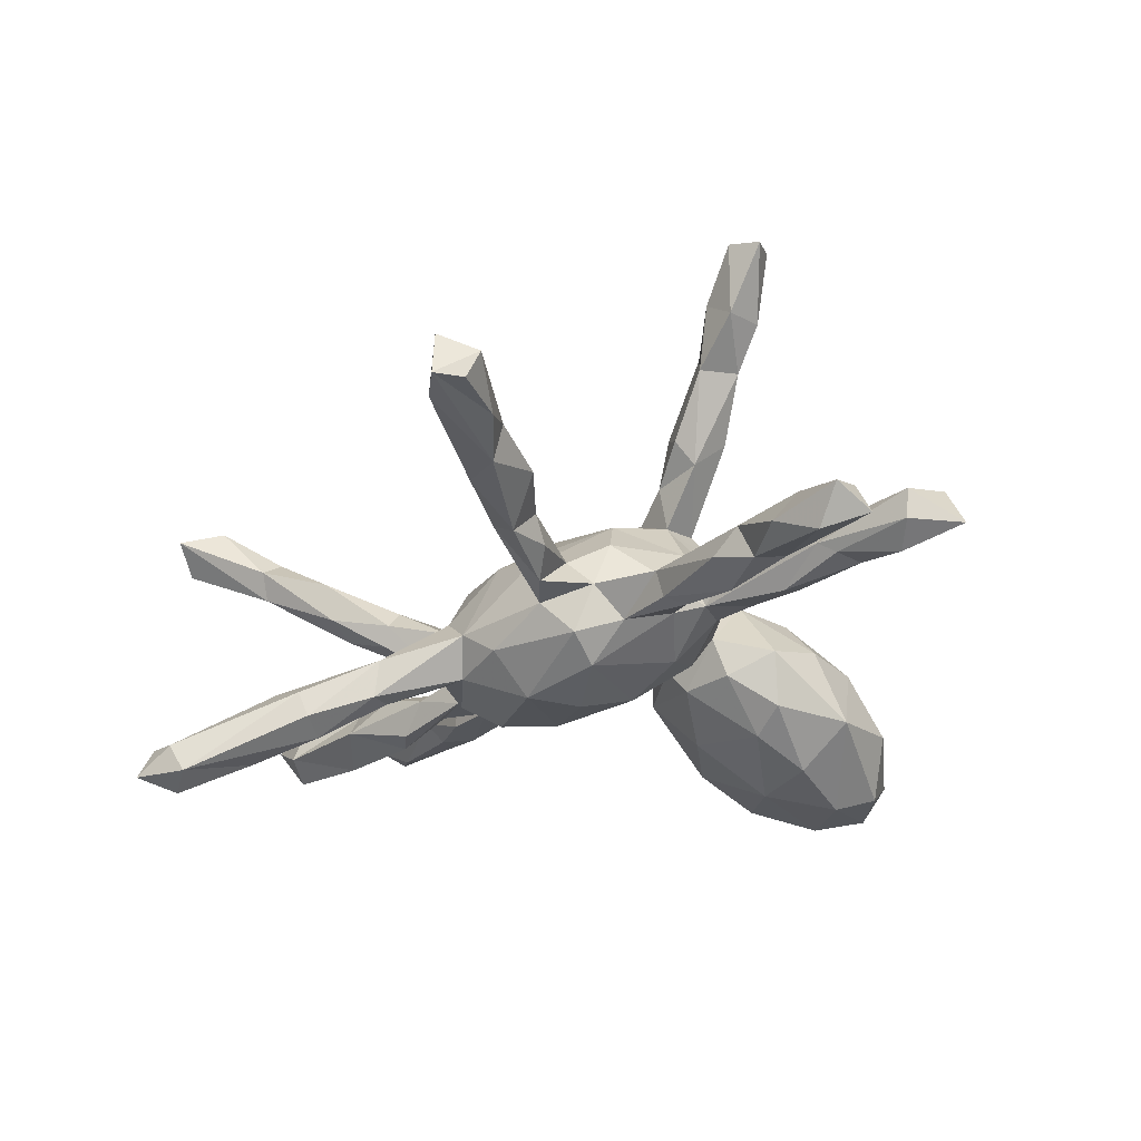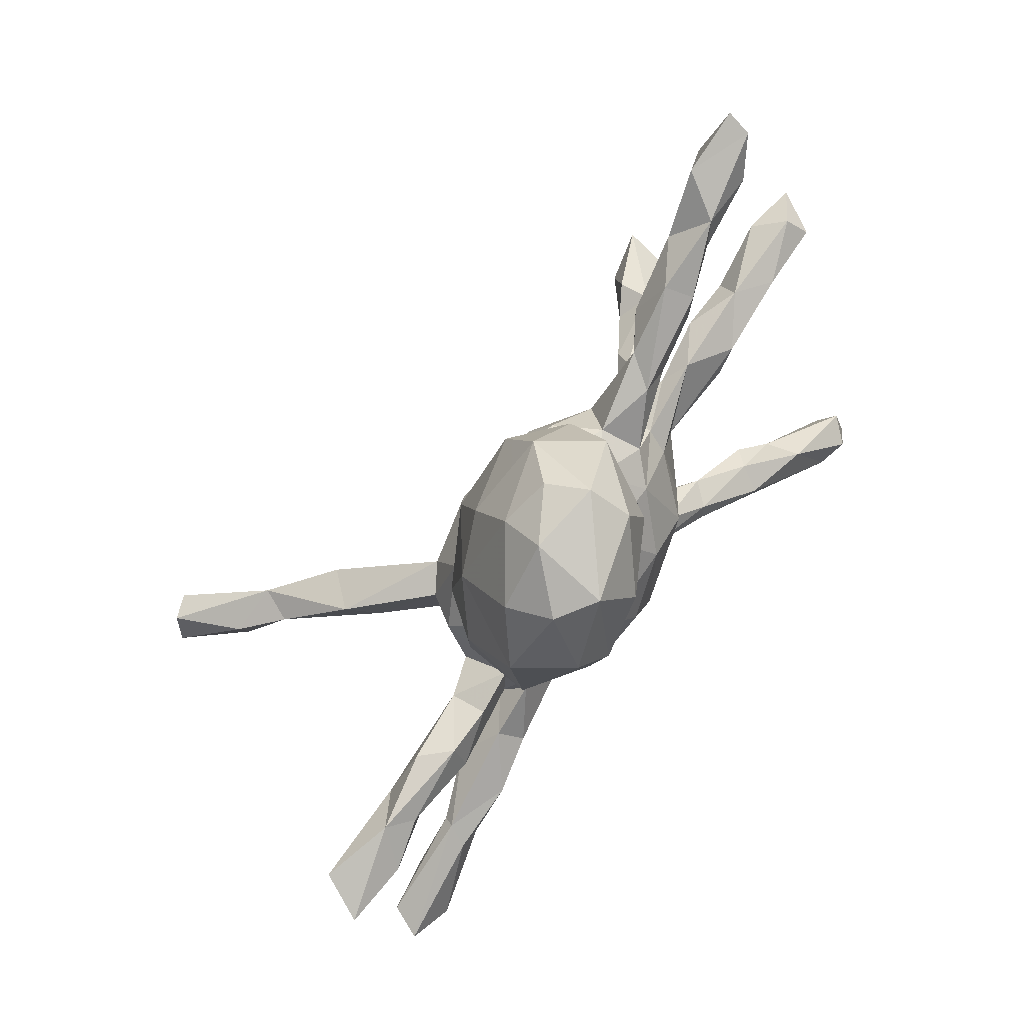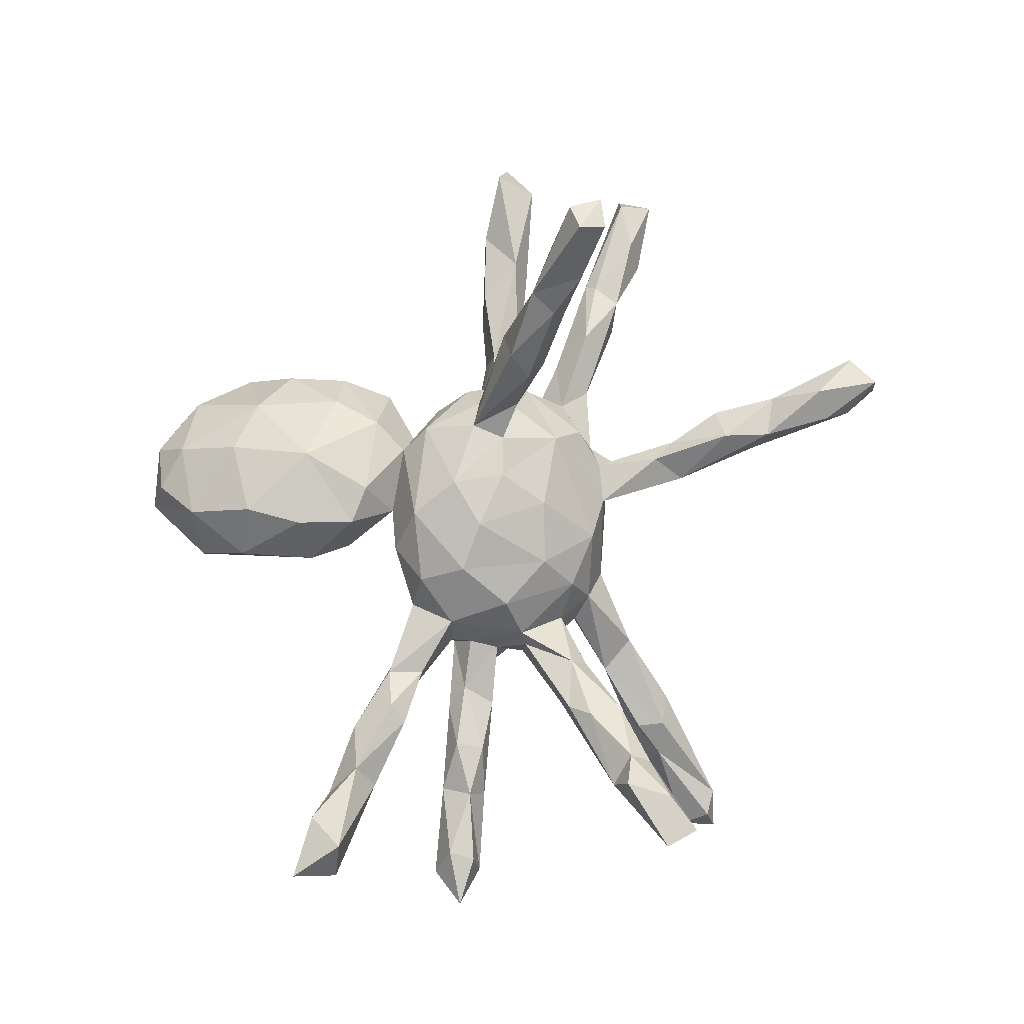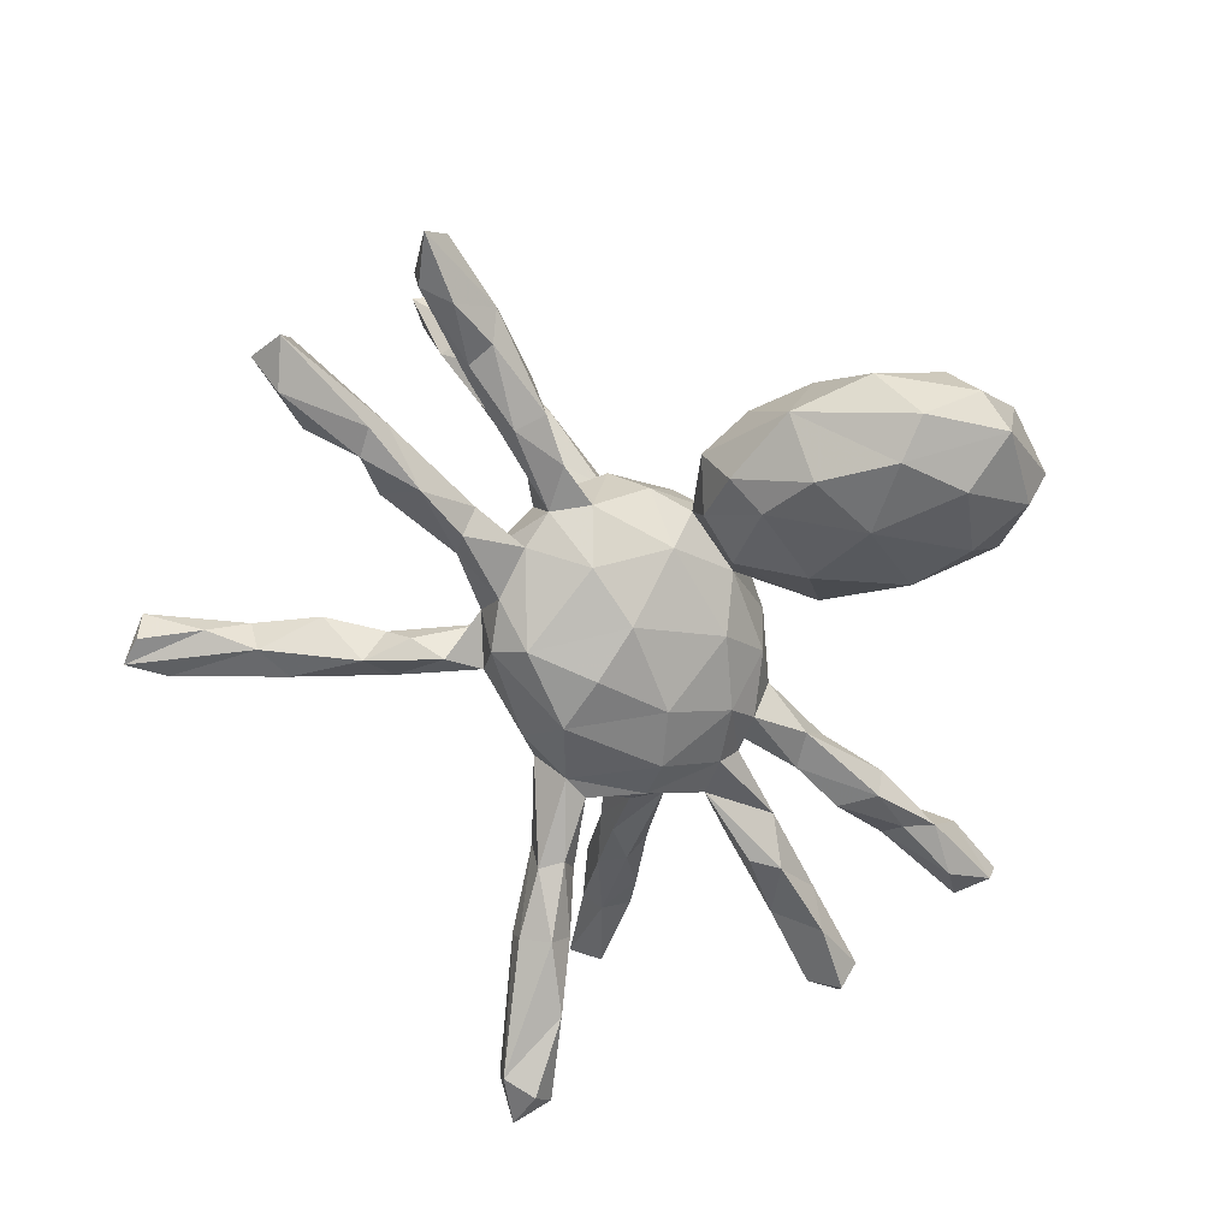
<metadata>
{"format":"obj","ext":"obj","renderer":"f3d","projection":"perspective","resolution":1024,"background":"white","views":[{"elev":-31.9,"azim":37.1,"up":"+Z"},{"elev":79.2,"azim":124.0,"up":"+Y"},{"elev":79.8,"azim":-88.5,"up":"+Z"},{"elev":-64.8,"azim":113.9,"up":"+Z"}]}
</metadata>
<code>
v 0.1193 0.617 0.03588
v 0.7144 -0.3427 -0.1381
v 0.2321 -0.08924 0.2736
v 0.242 -0.7537 -0.01322
v 0.7363 -0.2776 -0.1721
v 0.09562 0.3514 0.142
v 0.1186 -0.2405 -0.01253
v -0.4318 0.1386 0.09067
v -0.2409 0.01936 -0.06931
v 0.01431 0.682 -0.05324
v -0.298 -0.1907 0.05891
v -0.2441 -0.1438 -0.06826
v 0.0765 0.1761 -0.06451
v -0.5486 0.2347 0.05747
v -0.3788 -0.0327 -0.0245
v -0.5005 -0.3456 0.1477
v -0.02272 0.1304 0.1564
v 0.1709 -0.5642 -0.03869
v -0.2282 0.05254 0.08262
v 0.2098 0.4628 0.05946
v 0.1574 0.01773 0.1604
v -0.2587 0.01419 0.02441
v 0.1497 -0.1477 0.09471
v -0.1531 -0.2248 -0.03175
v 0.2834 0.4023 -0.00176
v 0.007012 0.6413 -0.1224
v -0.5146 -0.3151 0.1064
v -0.2884 0.159 0.00774
v -0.3991 -0.3894 -0.1623
v 0.2622 -0.5952 0.01555
v 0.7701 -0.03226 -0.07752
v 0.217 0.09492 0.01745
v 0.2931 -0.8022 0.05508
v 0.1583 -0.351 -0.04881
v 0.03131 0.2307 0.1265
v -0.555 0.06161 -0.01545
v -0.5317 -0.5051 -0.2666
v 0.6212 -0.3022 -0.1013
v 0.4404 -0.1931 0.4039
v -0.205 0.09724 -0.03504
v 0.4217 -0.1992 -0.1593
v 0.3853 -0.1842 0.4479
v 0.02749 -0.07897 -0.1907
v -0.3939 -0.2145 0.02086
v 0.291 -0.2017 -0.1247
v -0.3931 -0.2679 0.04453
v 0.2988 0.36 -0.1201
v -0.3323 -0.3795 -0.2203
v 0.1587 -0.436 -0.06299
v 0.2757 -0.05324 -0.06578
v 0.365 -0.09215 0.4039
v 0.0374 0.05223 0.1831
v 0.563 -0.01554 -0.06782
v -0.7338 0.03728 -0.06051
v -0.09649 0.4802 0.05333
v -0.6528 -0.3783 0.1766
v 0.6521 -0.038 -0.09042
v -0.09871 -0.2503 -0.08338
v -0.06447 0.2704 -0.008034
v 0.6899 -0.08109 -0.06246
v 0.04318 0.165 -0.01611
v -0.2916 -0.2652 -0.1349
v -0.4675 0.03559 0.02316
v 0.1848 -0.01771 -0.1282
v -0.6147 0.04987 -0.0609
v 0.7297 -0.01724 0.005772
v -0.443 0.2388 0.07684
v -0.2316 -0.314 -0.1166
v 0.4684 0.00572 -0.007409
v 0.1952 -0.06847 0.1977
v 0.4549 -0.1762 0.544
v 0.294 -0.6599 -0.01655
v -0.000752 0.1798 0.05225
v 0.1732 0.2159 0.09387
v 0.5081 -0.26 -0.1579
v -0.3942 -0.2884 0.11
v 0.2546 0.01237 -0.05563
v 0.009593 -0.1273 0.1281
v 0.5468 -0.06495 -0.06516
v -0.6348 -0.4328 0.2196
v 0.3326 -0.1349 0.3812
v 0.1797 -0.1971 0.02225
v 0.3485 -0.1571 0.3415
v -0.3278 0.1086 0.06062
v 0.135 -0.04137 0.1556
v -0.7359 0.2619 0.1039
v 0.1394 0.1017 -0.06564
v -0.5485 -0.2755 0.15
v 0.1213 -0.2215 -0.1402
v -0.03728 -0.2404 -0.1301
v -0.3938 0.0543 -0.01788
v -0.7207 0.07184 -0.02213
v 0.1704 -0.3919 -0.01213
v -0.03167 0.1194 -0.07787
v 0.03994 -0.2497 0.002086
v -0.1822 -0.1946 -0.1316
v 0.605 0.008527 -0.03284
v -0.7135 -0.01597 -0.03478
v -0.04296 0.3624 0.1265
v 0.05874 -0.04294 0.1639
v 0.1702 0.261 -0.1498
v -0.08714 0.5698 -0.02039
v 0.08988 0.405 -0.1879
v -0.3171 -0.2064 -0.009932
v -0.3511 0.02361 0.007071
v -0.741 0.341 0.1456
v -0.3941 -0.1869 0.09814
v 0.23 0.5993 -0.03878
v -0.0999 0.3415 0.04057
v 0.3261 -0.7665 -0.02136
v -0.2679 -0.09169 -0.04247
v 0.1476 0.6592 -0.1599
v 0.2466 -0.1611 -0.03859
v 0.6628 -0.3159 -0.1943
v -0.01801 0.5846 0.07435
v 0.4624 -0.2243 0.5231
v 0.2324 -0.4787 -0.001487
v 0.07855 0.004017 -0.1587
v -0.2424 -0.08937 0.04391
v -0.47 -0.365 -0.2664
v -0.22 -0.1035 -0.1211
v 0.3398 -0.01685 0.001564
v -0.6837 0.04256 0.03021
v 0.5418 -0.05633 0.001983
v 0.4987 -0.1577 0.5264
v -0.07909 -0.004347 -0.1617
v 0.265 -0.05403 0.3139
v -0.6817 0.2543 0.1641
v 0.3451 -0.7539 0.02762
v 0.1846 -0.5847 0.02343
v -0.3516 -0.3295 -0.2364
v -0.2027 -0.1687 -0.005542
v 0.2653 -0.118 0.246
v -0.1499 0.1143 0.1175
v -0.7836 0.01989 0.01445
v 0.246 -0.1066 -0.09405
v 0.294 0.4988 -0.09149
v 0.4521 -0.1256 0.4116
v -0.4469 0.1509 0.023
v 0.1764 -0.4977 0.0387
v -0.3407 -0.3968 -0.1793
v -0.2666 -0.03946 -0.004311
v -0.08155 0.17 0.08018
v -0.4327 -0.008626 -0.07011
v 0.2935 -0.8081 -0.02183
v 0.2809 0.2918 -0.001851
v 0.1205 0.1604 0.07881
v -0.4831 -0.2357 0.09563
v 0.3356 -4.7e-05 -0.06167
v 0.04212 0.6587 0.01477
v -0.2901 -0.02834 -0.05567
v 0.2093 0.6407 -0.115
v -0.1937 -0.1991 -0.07472
v -0.01868 0.4653 0.1283
v 0.427 -0.04202 -0.08418
v -0.6956 -0.004575 0.02437
v 0.07597 -0.2584 -0.08536
v 0.6993 -0.08739 -0.01134
v -0.2542 0.04836 -0.02901
v -0.4921 -0.3069 0.177
v 0.3207 -0.1778 -0.1385
v -0.2613 -0.09809 0.008995
v -0.5999 -0.4425 -0.2864
v 0.5188 -0.07982 -0.04475
v -0.02504 -0.1616 -0.192
v -0.626 0.3093 0.1481
v -0.02349 0.5342 -0.137
v 0.2067 -0.06342 0.1123
v 0.238 -0.5891 -0.04303
v 0.2034 0.358 -0.1892
v 0.246 0.0341 0.07512
v 0.1138 -0.1617 -0.1763
v 0.1886 0.4912 -0.2112
v -0.5132 -0.4878 -0.3133
v 0.02491 0.2824 -0.1129
v -0.1062 -0.131 0.1108
v -0.1126 0.1528 -0.005187
v 0.4027 -0.2078 -0.05502
v -0.1935 -0.05669 0.1099
v -0.2463 -0.3072 -0.1803
v -0.1677 -0.05337 -0.1559
v -0.5819 -0.4932 -0.2573
v -0.3299 0.174 0.06443
v -0.573 -0.3818 0.239
v 0.1276 -0.3551 0.01801
v 0.521 -0.2281 -0.09909
v 0.1153 -0.3096 -0.08085
v -0.3991 0.1658 0.1056
v -0.1897 0.1327 0.0365
v -0.299 -0.2203 0.02175
v -0.4057 -0.3395 -0.1645
v 0.2706 -0.6872 0.05735
v -0.5269 0.2286 0.1244
v -0.1326 -0.207 -0.1401
v -0.5671 0.006488 0.01907
v -0.4576 -0.3848 -0.2027
v -0.03607 0.2564 0.1152
v -0.257 0.05194 0.02532
v 0.5211 -0.2156 0.5067
v 0.5816 -0.3202 -0.1497
v -0.2552 -0.2641 -0.1739
v 0.1719 0.1666 -0.06706
v 0.2545 0.1993 -0.02986
v -0.3796 -0.1701 0.04828
v 0.4876 -0.2736 -0.09805
v 0.2681 -0.02119 0.02305
v 0.3409 -0.1477 -0.09679
v 0.1138 0.5035 0.09746
v 0.1584 0.1142 0.1179
v -0.4091 -0.2282 0.1291
v 0.7103 -0.2803 -0.1142
v 0.285 -0.2129 -0.07647
v -0.4599 0.2222 0.02788
v 0.5278 -0.2074 -0.1171
v -0.472 -0.01643 0.01627
v -0.5595 -0.4513 -0.3288
v 0.2388 0.549 -0.1843
v -0.03968 -0.2281 0.03967
v -0.6681 -0.3753 0.2588
v 0.218 0.3007 0.07915
v 0.209 0.008676 0.1296
v -0.1329 0.0299 0.1562
v 0.1311 0.675 -0.03465
v 0.1581 0.143 0.002653
v -0.6007 -0.5109 -0.3101
v -0.5581 0.1936 0.08393
v 0.2333 0.2343 -0.119
v -0.5753 0.2846 0.07114
v -0.3772 -0.3094 -0.1934
v -0.1544 0.07693 -0.084
v 0.09674 0.565 -0.1979
v -0.1404 -0.1891 0.04439
v -0.05968 0.4235 -0.09445
v -0.5489 -0.3003 0.21
v 0.3301 -0.06762 -0.01892
v 0.3911 -0.09949 0.3476
v 0.1637 -0.2232 -0.06197
v -0.5631 -0.0215 -0.02815
v 0.4229 0.009875 -0.05812
v 0.1923 -0.176 -0.1201
v 0.2219 -0.7069 0.02413
v -0.7309 0.3305 0.1
v 0.2607 -0.09014 0.02297
v 0.09641 -0.4113 -0.01837
v 0.5464 -0.2268 -0.1551
v -0.04528 -0.000281 0.1776
v 0.2838 -0.08519 0.2061
v -0.4705 0.03373 -0.06729
v 0.4338 -0.2658 -0.1333
v 0.3181 -0.03888 0.2565
v -0.6741 0.2722 0.06685
v -0.3426 0.1184 0.007705
f 142 15 151
f 198 84 252
f 49 244 187
f 67 183 28
f 7 34 187
f 194 180 201
f 194 201 96
f 105 159 91
f 151 15 144
f 91 151 248
f 151 144 248
f 91 159 9
f 151 91 9
f 142 151 121
f 12 111 121
f 111 142 121
f 153 12 121
f 96 153 121
f 90 58 194
f 67 28 213
f 252 139 213
f 28 252 213
f 198 252 40
f 105 22 159
f 22 198 159
f 198 40 159
f 121 151 9
f 9 159 230
f 159 40 230
f 90 157 58
f 157 90 89
f 95 58 157
f 187 244 157
f 189 28 183
f 28 189 40
f 40 252 28
f 237 157 89
f 237 7 187
f 237 187 157
f 143 177 189
f 40 189 177
f 40 177 230
f 130 30 140
f 130 244 18
f 130 140 244
f 244 140 185
f 176 232 218
f 176 179 232
f 72 145 169
f 145 4 169
f 72 110 145
f 4 18 169
f 4 241 18
f 241 130 18
f 193 128 226
f 128 193 166
f 128 166 106
f 204 107 162
f 107 11 162
f 11 76 190
f 128 106 86
f 190 46 104
f 46 44 104
f 76 46 190
f 148 204 44
f 135 156 123
f 236 247 250
f 192 30 130
f 210 11 107
f 148 107 204
f 27 148 44
f 236 83 247
f 88 210 107
f 88 160 210
f 160 76 210
f 234 160 88
f 160 184 16
f 27 56 88
f 199 39 138
f 51 138 236
f 51 125 138
f 42 81 83
f 71 51 42
f 42 51 81
f 234 184 160
f 16 184 80
f 234 219 184
f 219 234 88
f 16 80 27
f 80 56 27
f 219 80 184
f 219 88 56
f 80 219 56
f 125 199 138
f 71 199 125
f 116 42 39
f 199 116 39
f 116 71 42
f 71 116 199
f 71 125 51
f 226 14 139
f 158 66 124
f 69 97 239
f 124 97 69
f 239 97 53
f 79 53 57
f 124 164 158
f 158 164 60
f 164 79 60
f 60 79 57
f 115 208 1
f 6 20 208
f 20 220 25
f 97 124 66
f 158 60 31
f 66 31 97
f 158 31 66
f 43 126 118
f 165 126 43
f 43 172 165
f 126 94 118
f 64 172 118
f 172 43 118
f 118 87 64
f 109 233 59
f 175 59 233
f 228 14 251
f 14 226 251
f 251 242 228
f 242 166 228
f 242 106 166
f 190 104 12
f 104 111 12
f 104 44 111
f 204 162 111
f 44 204 111
f 63 91 36
f 215 238 15
f 63 215 105
f 195 215 63
f 36 195 63
f 226 86 251
f 251 86 242
f 86 106 242
f 215 195 238
f 123 195 36
f 156 195 123
f 195 98 238
f 195 156 98
f 92 36 65
f 92 123 36
f 135 123 92
f 135 54 98
f 156 135 98
f 226 128 86
f 247 83 133
f 83 3 133
f 3 127 21
f 3 70 133
f 192 129 30
f 33 129 192
f 129 145 110
f 145 33 4
f 33 145 129
f 33 241 4
f 33 192 241
f 241 192 130
f 210 76 11
f 46 27 44
f 16 27 46
f 76 16 46
f 88 107 148
f 88 148 27
f 138 39 236
f 39 83 236
f 51 250 127
f 51 236 250
f 81 127 3
f 81 3 83
f 81 51 127
f 232 132 24
f 76 160 16
f 42 83 39
f 205 75 200
f 203 202 227
f 109 55 102
f 109 102 233
f 233 102 167
f 193 188 67
f 13 175 101
f 202 13 101
f 227 202 101
f 114 200 75
f 245 75 41
f 75 245 114
f 245 5 114
f 214 5 245
f 5 2 114
f 115 10 102
f 115 150 10
f 146 203 47
f 47 25 146
f 115 1 150
f 150 1 223
f 208 20 1
f 220 146 25
f 60 57 31
f 53 97 57
f 97 31 57
f 1 20 108
f 25 137 20
f 20 137 108
f 175 233 103
f 175 103 101
f 205 249 75
f 75 249 41
f 249 45 41
f 207 41 161
f 207 214 41
f 178 214 207
f 77 64 87
f 77 50 64
f 50 136 64
f 61 87 94
f 224 13 202
f 224 61 13
f 13 59 175
f 13 61 59
f 249 212 45
f 41 45 161
f 205 212 249
f 240 136 161
f 136 207 161
f 45 240 161
f 212 240 45
f 136 172 64
f 136 240 172
f 94 87 118
f 177 61 94
f 237 89 240
f 212 237 240
f 240 89 172
f 207 113 178
f 58 180 194
f 24 153 62
f 24 68 58
f 62 153 96
f 15 238 144
f 36 91 248
f 62 96 201
f 68 48 180
f 58 68 180
f 68 24 62
f 62 201 229
f 144 238 248
f 65 36 248
f 238 65 248
f 141 48 68
f 29 68 62
f 68 29 141
f 191 62 229
f 191 29 62
f 238 98 65
f 98 54 65
f 92 65 54
f 120 196 229
f 196 191 229
f 141 37 174
f 48 141 174
f 141 29 37
f 37 29 196
f 29 191 196
f 120 163 196
f 225 182 163
f 182 196 163
f 37 182 225
f 182 37 196
f 6 35 74
f 206 168 243
f 171 168 206
f 221 168 171
f 203 227 47
f 137 25 47
f 102 26 167
f 103 233 167
f 227 101 170
f 101 103 170
f 102 10 26
f 47 227 170
f 150 223 10
f 137 47 217
f 223 1 108
f 108 152 223
f 108 137 152
f 103 167 231
f 103 231 173
f 231 167 26
f 112 173 231
f 173 170 103
f 47 170 173
f 10 223 112
f 10 112 26
f 231 26 112
f 152 217 112
f 173 112 217
f 217 47 173
f 112 223 152
f 137 217 152
f 244 95 157
f 119 22 142
f 119 19 22
f 84 139 252
f 84 8 139
f 188 8 84
f 193 8 188
f 228 213 14
f 228 67 213
f 193 67 228
f 166 193 228
f 58 95 218
f 58 218 24
f 232 24 218
f 132 153 24
f 132 12 153
f 132 190 12
f 232 119 132
f 162 142 111
f 162 119 142
f 162 11 119
f 119 11 132
f 142 105 15
f 105 215 15
f 142 22 105
f 63 105 91
f 8 226 139
f 139 14 213
f 11 190 132
f 179 119 232
f 8 193 226
f 135 92 54
f 221 247 168
f 221 250 247
f 21 250 221
f 133 70 247
f 247 70 168
f 70 85 168
f 3 21 70
f 52 100 85
f 85 70 21
f 52 85 21
f 168 85 23
f 85 100 23
f 100 52 246
f 246 52 17
f 222 246 17
f 78 218 23
f 100 78 23
f 246 78 100
f 246 176 78
f 140 93 185
f 140 117 93
f 78 176 218
f 176 246 222
f 176 222 179
f 179 222 19
f 30 129 72
f 129 110 72
f 30 72 169
f 117 30 169
f 117 140 30
f 119 179 19
f 127 250 21
f 230 94 126
f 222 134 19
f 134 222 17
f 67 188 183
f 18 244 49
f 34 49 187
f 169 18 49
f 117 169 49
f 188 84 183
f 19 84 198
f 84 19 183
f 183 19 189
f 19 198 22
f 218 95 23
f 23 95 7
f 185 7 95
f 244 185 95
f 7 185 93
f 7 93 34
f 93 49 34
f 93 117 49
f 134 143 189
f 19 134 189
f 82 23 7
f 82 7 237
f 134 17 143
f 243 23 82
f 52 209 17
f 17 147 73
f 143 17 73
f 168 23 243
f 197 35 6
f 17 209 147
f 52 21 209
f 21 221 209
f 209 221 171
f 230 177 94
f 89 165 172
f 181 230 126
f 181 9 230
f 89 90 165
f 181 126 165
f 194 181 165
f 121 9 181
f 90 194 165
f 194 121 181
f 201 180 131
f 180 48 131
f 48 174 131
f 229 131 120
f 174 216 120
f 120 131 174
f 163 120 216
f 37 225 174
f 174 225 216
f 225 163 216
f 6 220 20
f 6 208 154
f 122 124 69
f 235 124 122
f 6 74 220
f 96 121 194
f 229 201 131
f 99 6 154
f 206 243 122
f 206 122 77
f 171 206 77
f 171 77 32
f 209 171 32
f 74 147 224
f 224 32 87
f 147 32 224
f 147 209 32
f 197 99 109
f 197 6 99
f 99 154 55
f 109 99 55
f 212 205 178
f 113 207 136
f 50 113 136
f 235 243 50
f 50 243 113
f 122 243 235
f 61 73 59
f 143 73 61
f 197 59 73
f 197 109 59
f 35 197 73
f 178 113 212
f 113 237 212
f 243 82 113
f 177 143 61
f 113 82 237
f 35 147 74
f 147 35 73
f 235 50 164
f 74 224 203
f 87 61 224
f 203 224 202
f 32 77 87
f 122 149 77
f 77 149 50
f 164 50 155
f 50 149 155
f 239 155 149
f 178 186 214
f 41 214 245
f 205 38 186
f 178 205 186
f 38 205 200
f 186 211 214
f 186 38 211
f 38 200 2
f 2 200 114
f 55 115 102
f 154 115 55
f 220 74 146
f 146 74 203
f 122 239 149
f 122 69 239
f 239 53 155
f 124 235 164
f 79 164 155
f 79 155 53
f 214 211 5
f 38 2 211
f 5 211 2
f 115 154 208

</code>
